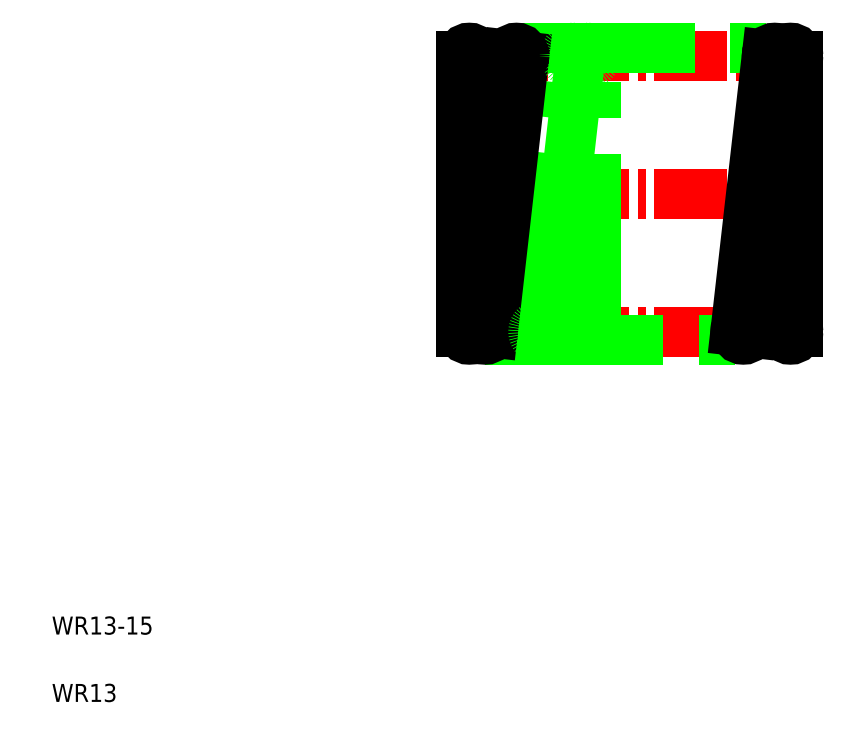
<metadata>
{"format":"dxf","ext":"dxf","renderer":"ezdxf+matplotlib","layout":"modelspace","background":"white","min_lineweight":24,"dpi":150}
</metadata>
<code>
0
SECTION
2
ENTITIES
0
LINE
8
CENTER
10
20.08
20
24.63
30
0
11
35.39
21
24.63
31
0
0
LINE
8
CENTER
10
20.08
20
18.48
30
0
11
35.39
21
18.48
31
0
0
LINE
8
CENTER
10
20.08
20
30.78
30
0
11
35.39
21
30.78
31
0
0
LINE
8
0
10
22.69
20
31.13
30
0
11
34.19
21
31.13
31
0
0
LINE
8
0
10
21.29
20
18.13
30
0
11
32.79
21
18.13
31
0
0
LINE
8
0
10
25.54
20
30.74
30
0
11
24.14
21
18.44
31
0
0
LINE
8
0
10
23.45
20
18.52
30
0
11
24.85
21
30.82
31
0
0
LINE
8
0
10
20.95
20
18.52
30
0
11
22.35
21
30.82
31
0
0
LINE
8
0
10
23.04
20
30.74
30
0
11
21.64
21
18.44
31
0
0
LINE
8
0
10
26.24
20
18.48
30
0
11
26.24
21
30.78
31
0
0
LINE
8
0
10
25.54
20
18.48
30
0
11
25.54
21
30.78
31
0
0
LINE
8
0
10
20.94
20
30.78
30
0
11
20.94
21
18.48
31
0
0
LINE
8
0
10
20.24
20
30.78
30
0
11
20.24
21
18.48
31
0
0
TEXT
8
0
10
2
20
5
30
0
40
0.8
1
WR13-15
0
TEXT
8
0
10
2
20
2
30
0
40
0.8
1
WR13
0
CIRCLE
8
0
10
20.59
20
18.48
30
0
40
0.35
0
CIRCLE
8
0
10
21.29
20
18.48
30
0
40
0.35
0
CIRCLE
8
0
10
23.79
20
18.48
30
0
40
0.35
0
CIRCLE
8
0
10
25.89
20
18.48
30
0
40
0.35
0
CIRCLE
8
0
10
20.59
20
30.78
30
0
40
0.35
0
LINE
8
0
10
20.24
20
24.63
30
0
11
20.24
21
24.63
31
0
0
LINE
8
0
10
20.24
20
27.7
30
0
11
20.24
21
27.71
31
0
0
CIRCLE
8
0
10
25.19
20
30.78
30
0
40
0.35
0
CIRCLE
8
0
10
22.69
20
30.78
30
0
40
0.35
0
CIRCLE
8
0
10
25.89
20
30.78
30
0
40
0.35
0
LINE
8
0
10
34.54
20
30.74
30
0
11
33.14
21
18.44
31
0
0
LINE
8
0
10
32.45
20
18.52
30
0
11
33.85
21
30.82
31
0
0
LINE
8
0
10
35.24
20
18.48
30
0
11
35.24
21
30.78
31
0
0
LINE
8
0
10
34.54
20
18.48
30
0
11
34.54
21
30.78
31
0
0
CIRCLE
8
0
10
32.79
20
18.48
30
0
40
0.35
0
CIRCLE
8
0
10
34.89
20
18.48
30
0
40
0.35
0
CIRCLE
8
0
10
34.19
20
30.78
30
0
40
0.35
0
CIRCLE
8
0
10
34.89
20
30.78
30
0
40
0.35
0
ENDSEC
0
EOF

</code>
